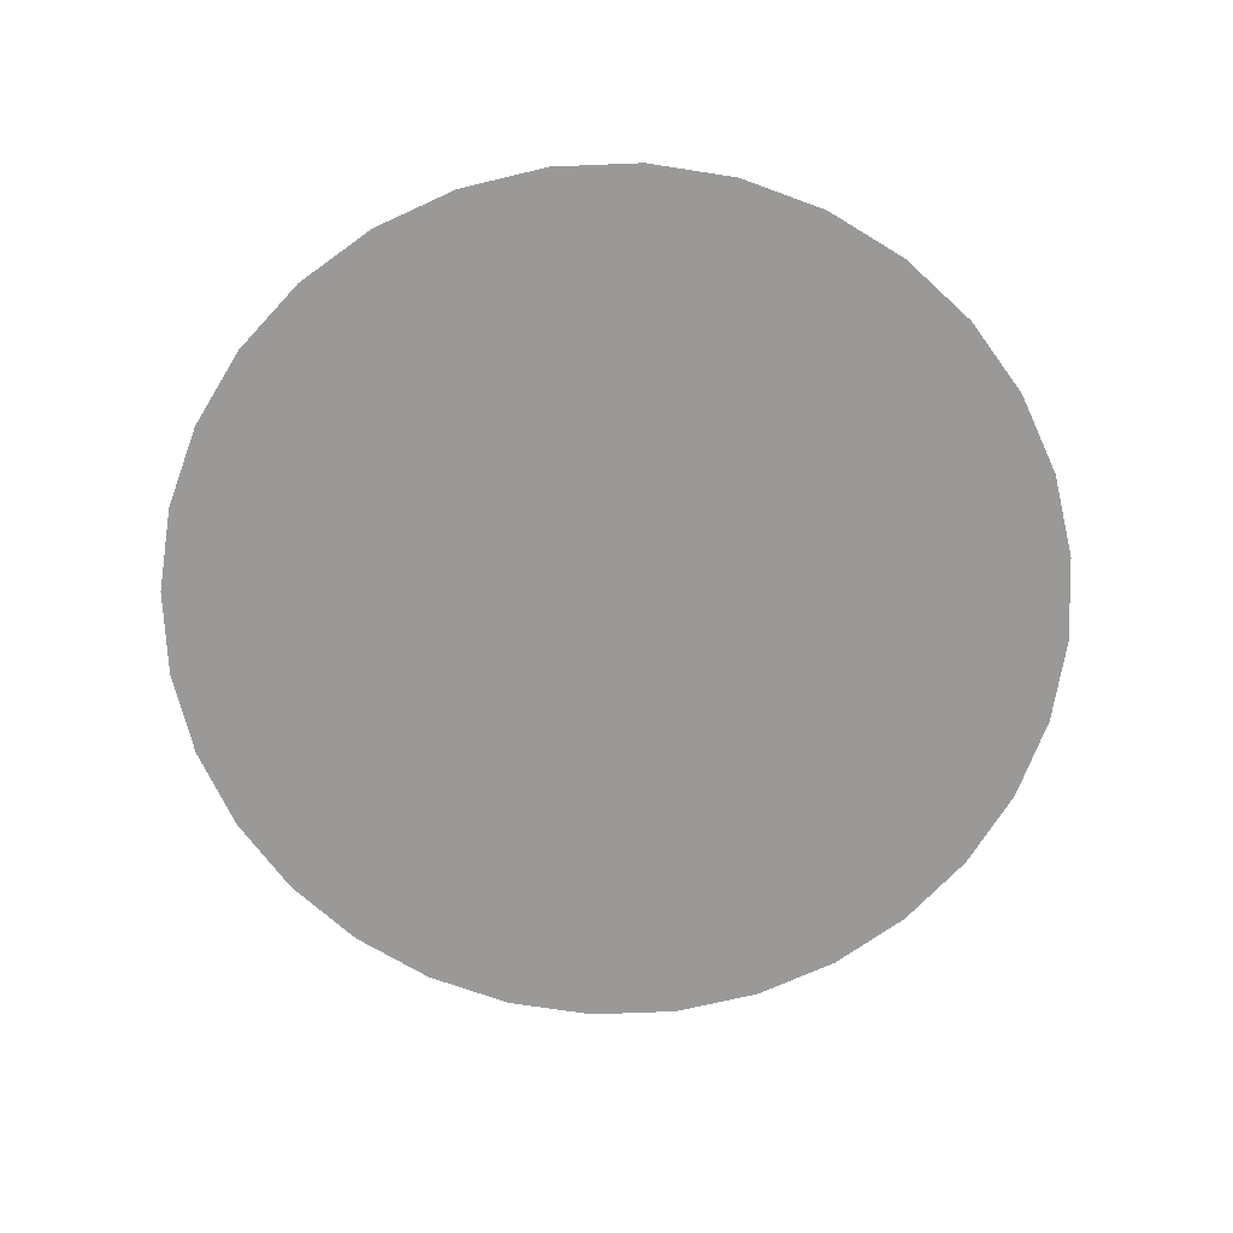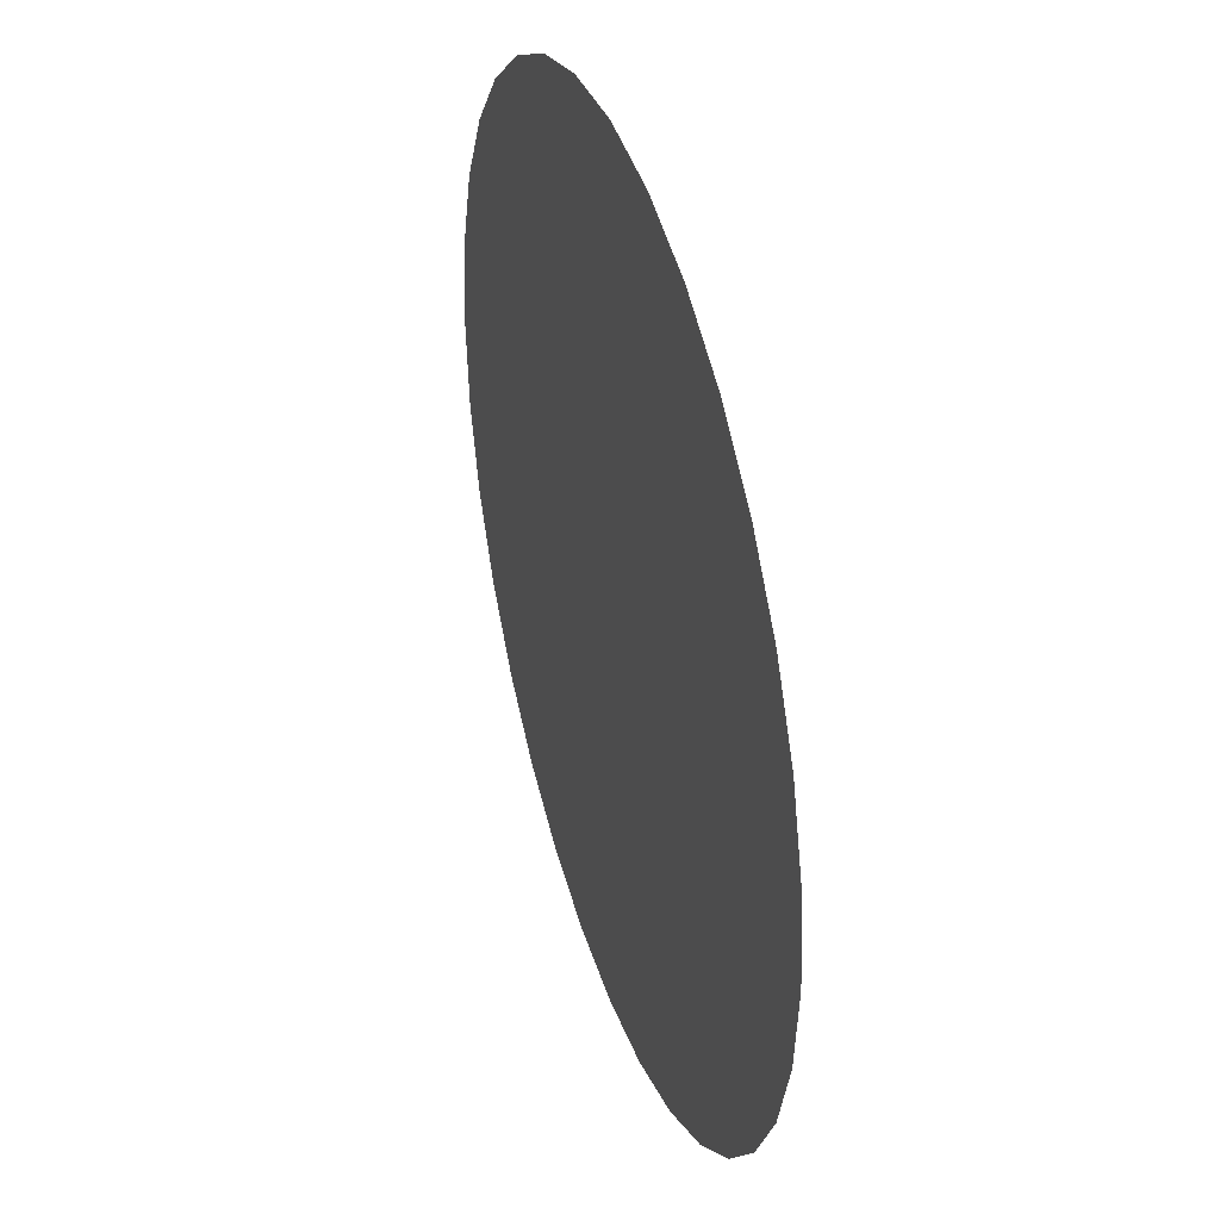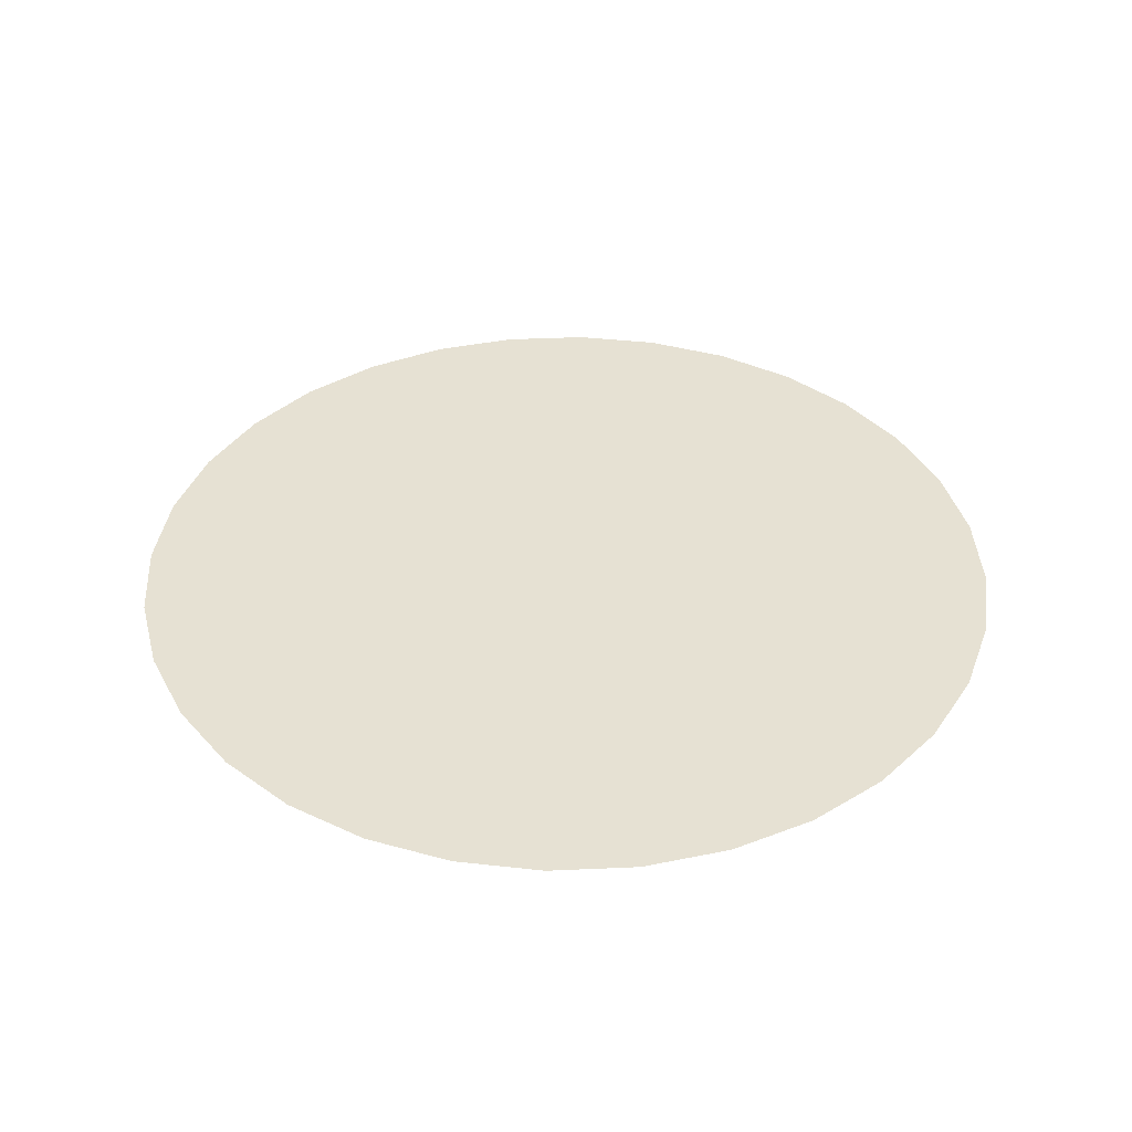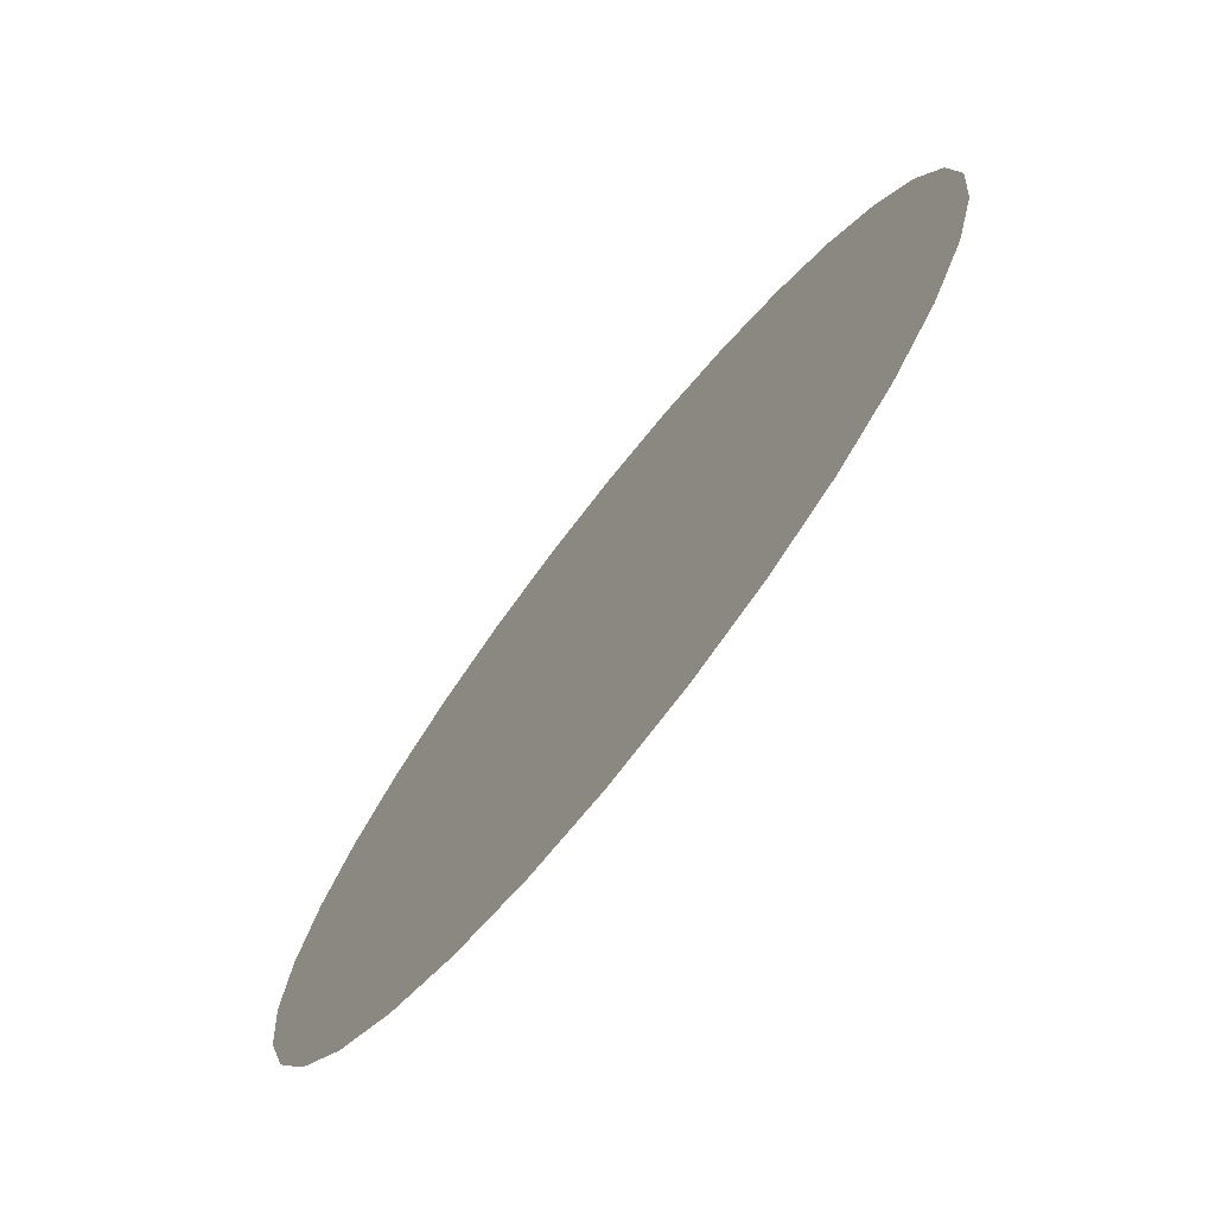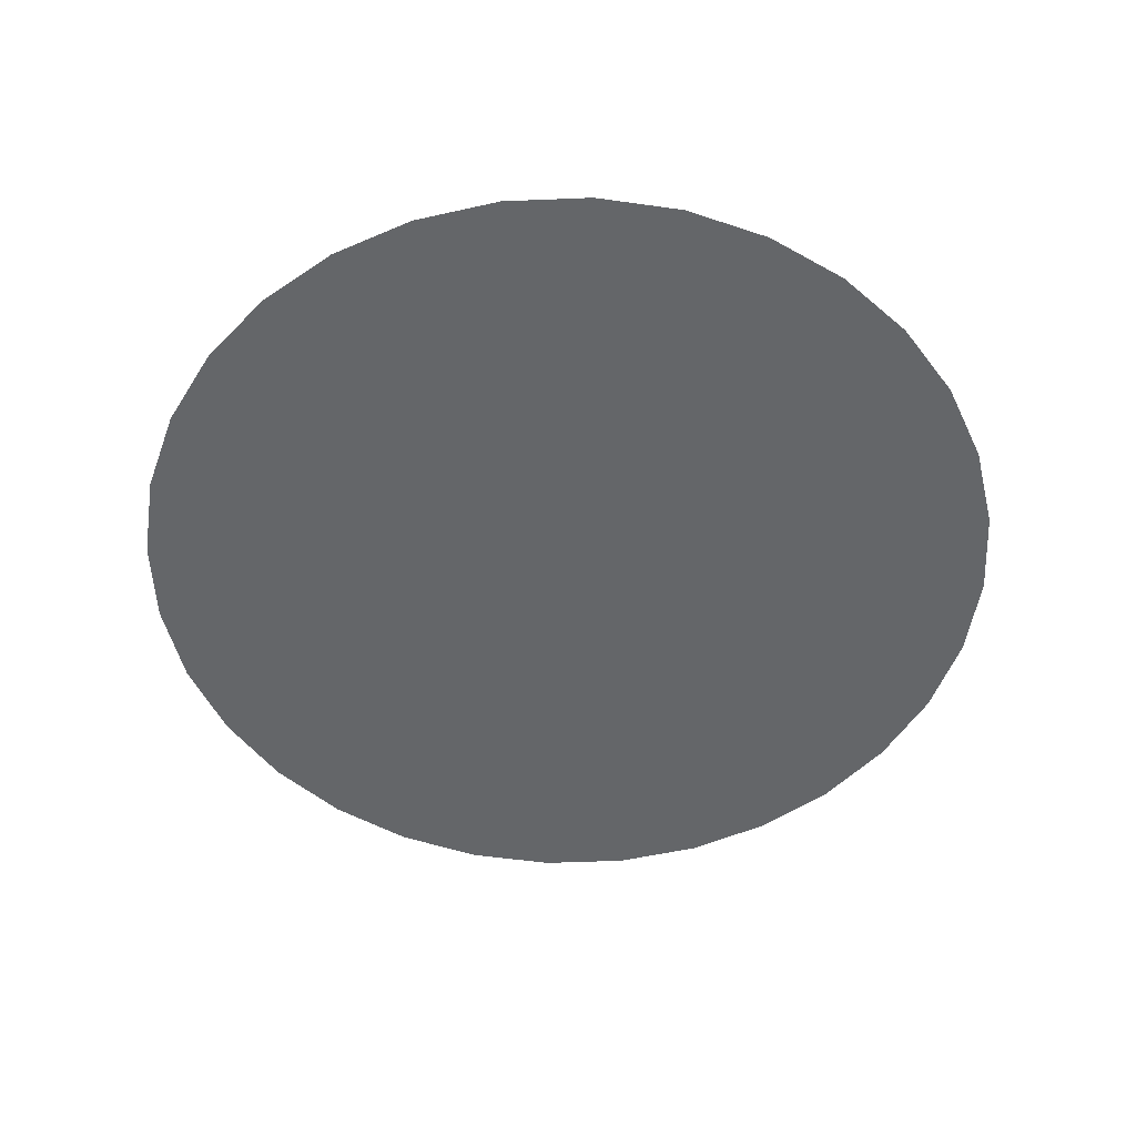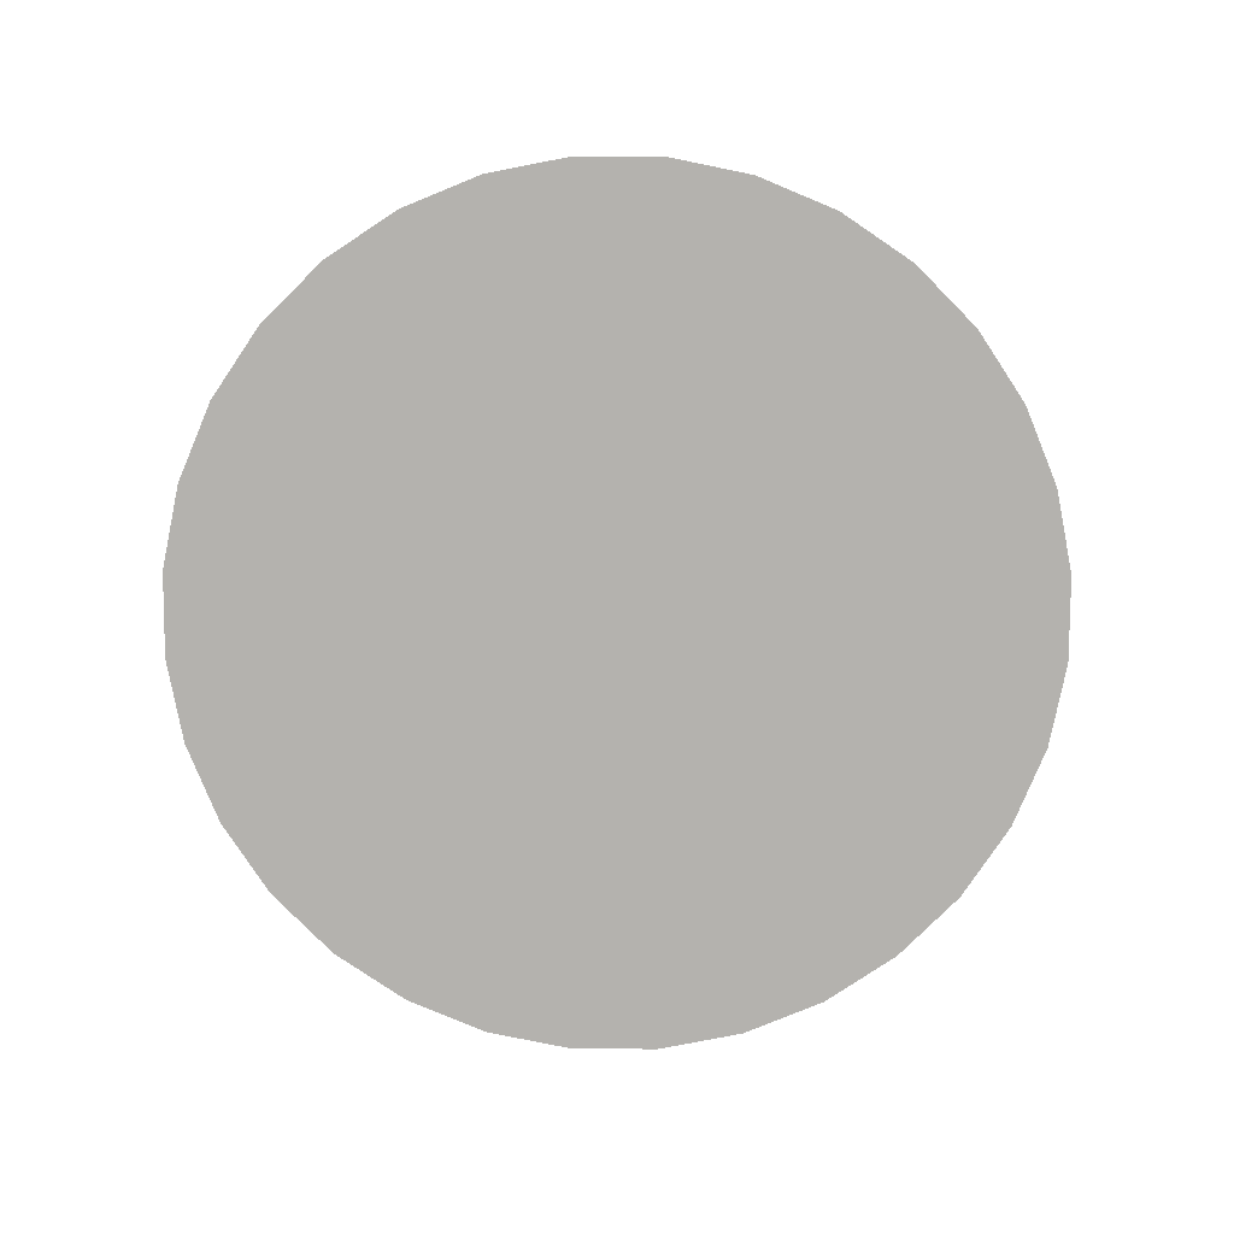
<metadata>
{"format":"obj","ext":"obj","renderer":"f3d","projection":"perspective","resolution":1024,"background":"white","views":[{"elev":-69.0,"azim":-138.3,"up":"+Y"},{"elev":38.4,"azim":-107.3,"up":"+Z"},{"elev":38.8,"azim":2.4,"up":"+Y"},{"elev":-74.5,"azim":51.7,"up":"+Z"},{"elev":-51.7,"azim":-48.1,"up":"+Y"},{"elev":-79.8,"azim":-73.4,"up":"+Y"}]}
</metadata>
<code>
o mesh32/mesh32-geometry#mesh32-geometry
v 0.02687 0.1193 0.7342
v 0.02638 0.1193 0.7391
v 0.02496 0.1193 0.7246
v 0.02496 0.1193 0.7438
v 0.02638 0.1193 0.7293
v 0.02263 0.1193 0.7482
v 0.02263 0.1193 0.7203
v 0.01951 0.1193 0.7165
v 0.0157 0.1193 0.7133
v 0.01136 0.1193 0.711
v 0.01951 0.1193 0.752
v 0.0157 0.1193 0.7551
v 0.01136 0.1193 0.7574
v 0.006646 0.1193 0.7096
v 0.001744 0.1193 0.7091
v 0.006646 0.1193 0.7589
v 0.001744 0.1193 0.7593
v -0.003157 0.1193 0.7096
v -0.003157 0.1193 0.7589
v -0.00787 0.1193 0.7574
v -0.00787 0.1193 0.711
v -0.01221 0.1193 0.7133
v -0.01602 0.1193 0.7165
v -0.01914 0.1193 0.7203
v -0.01221 0.1193 0.7551
v -0.01602 0.1193 0.752
v -0.01914 0.1193 0.7482
v -0.02147 0.1193 0.7246
v -0.0229 0.1193 0.7293
v -0.02338 0.1193 0.7342
v -0.0229 0.1193 0.7391
v -0.02147 0.1193 0.7438
f 1 2 3
f 3 2 1
f 2 4 3
f 3 4 2
f 1 3 5
f 5 3 1
f 4 6 3
f 3 6 4
f 3 6 7
f 7 6 3
f 6 8 7
f 7 8 6
f 6 9 8
f 8 9 6
f 6 10 9
f 9 10 6
f 6 11 10
f 10 11 6
f 11 12 10
f 10 12 11
f 12 13 10
f 10 13 12
f 13 14 10
f 10 14 13
f 13 15 14
f 14 15 13
f 13 16 15
f 15 16 13
f 16 17 15
f 15 17 16
f 17 18 15
f 15 18 17
f 17 19 18
f 18 19 17
f 19 20 18
f 18 20 19
f 18 20 21
f 21 20 18
f 20 22 21
f 21 22 20
f 20 23 22
f 22 23 20
f 20 24 23
f 23 24 20
f 20 25 24
f 24 25 20
f 25 26 24
f 24 26 25
f 26 27 24
f 24 27 26
f 27 28 24
f 24 28 27
f 27 29 28
f 28 29 27
f 27 30 29
f 29 30 27
f 27 31 30
f 30 31 27
f 27 32 31
f 31 32 27

</code>
